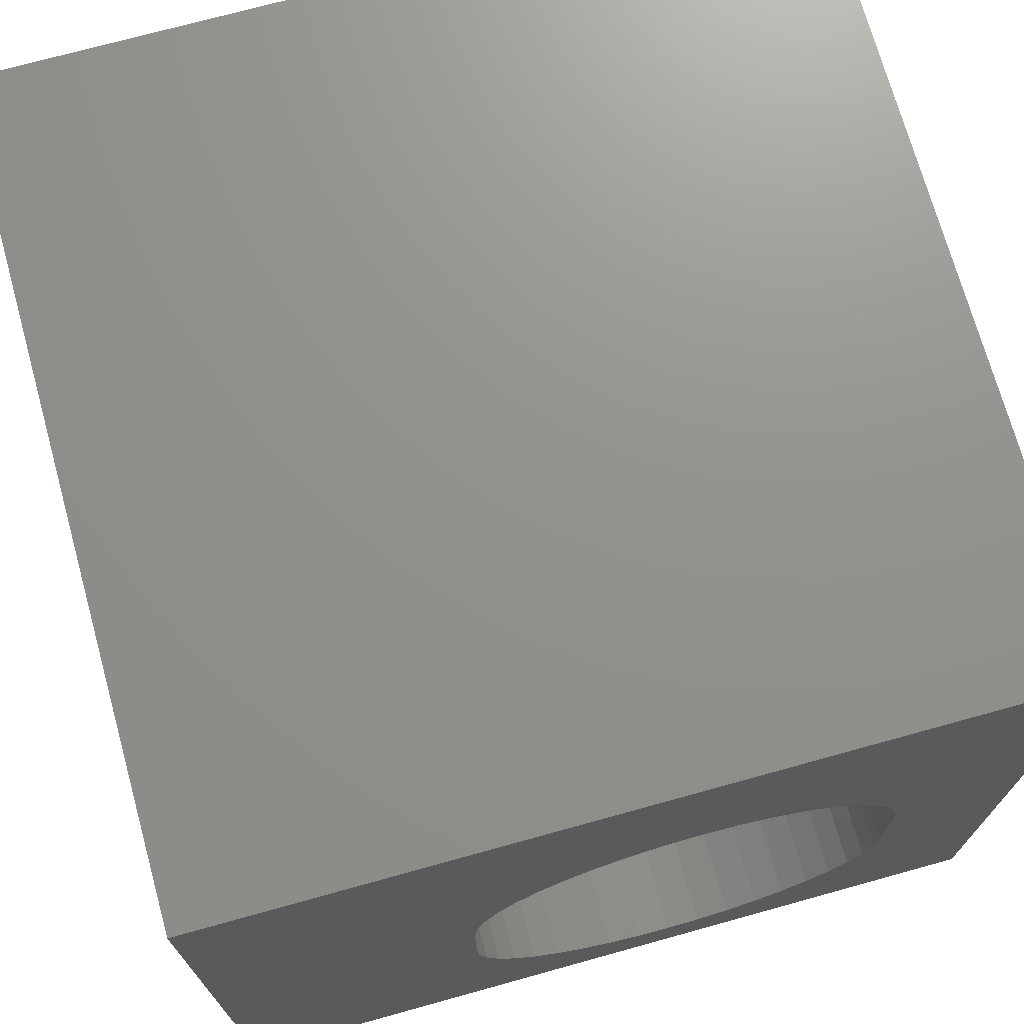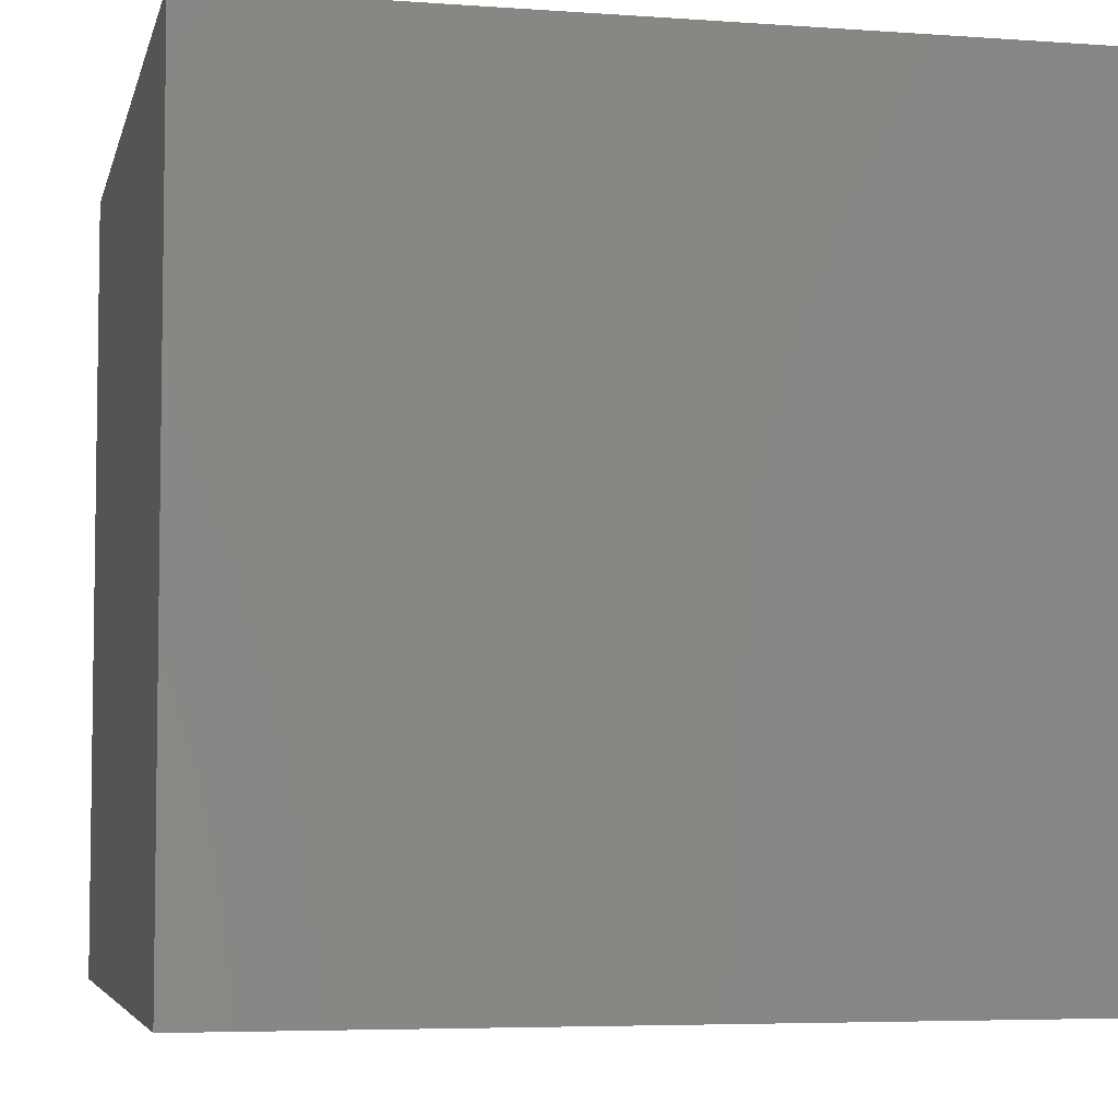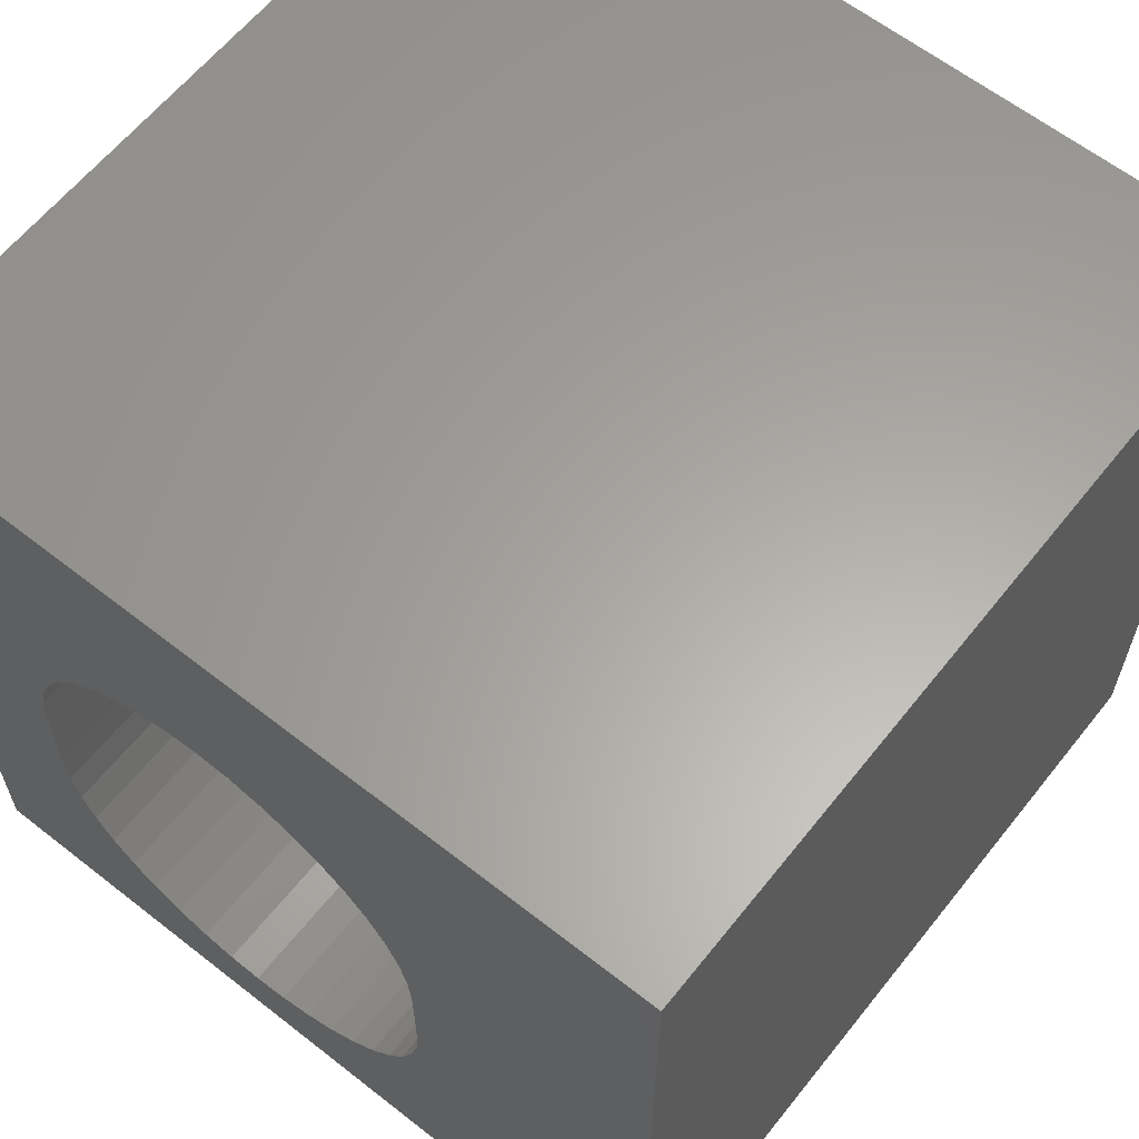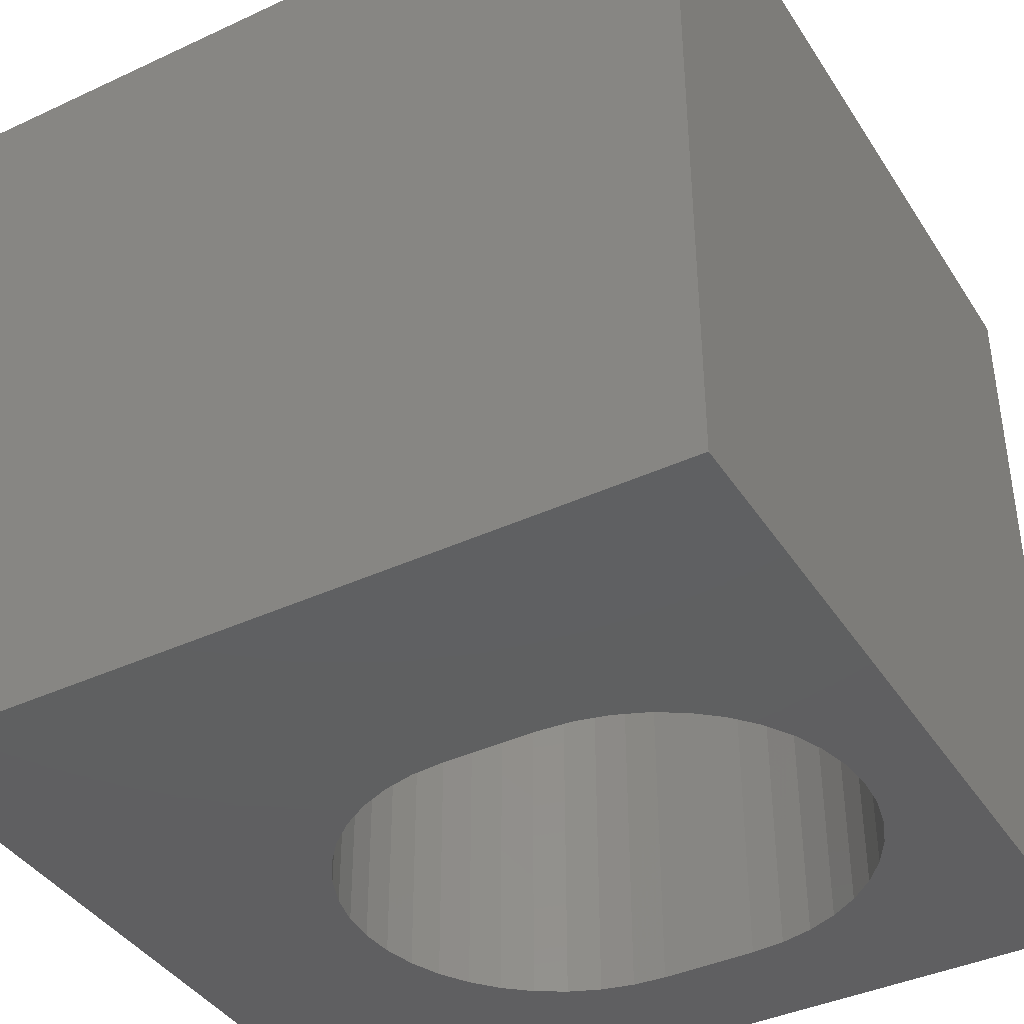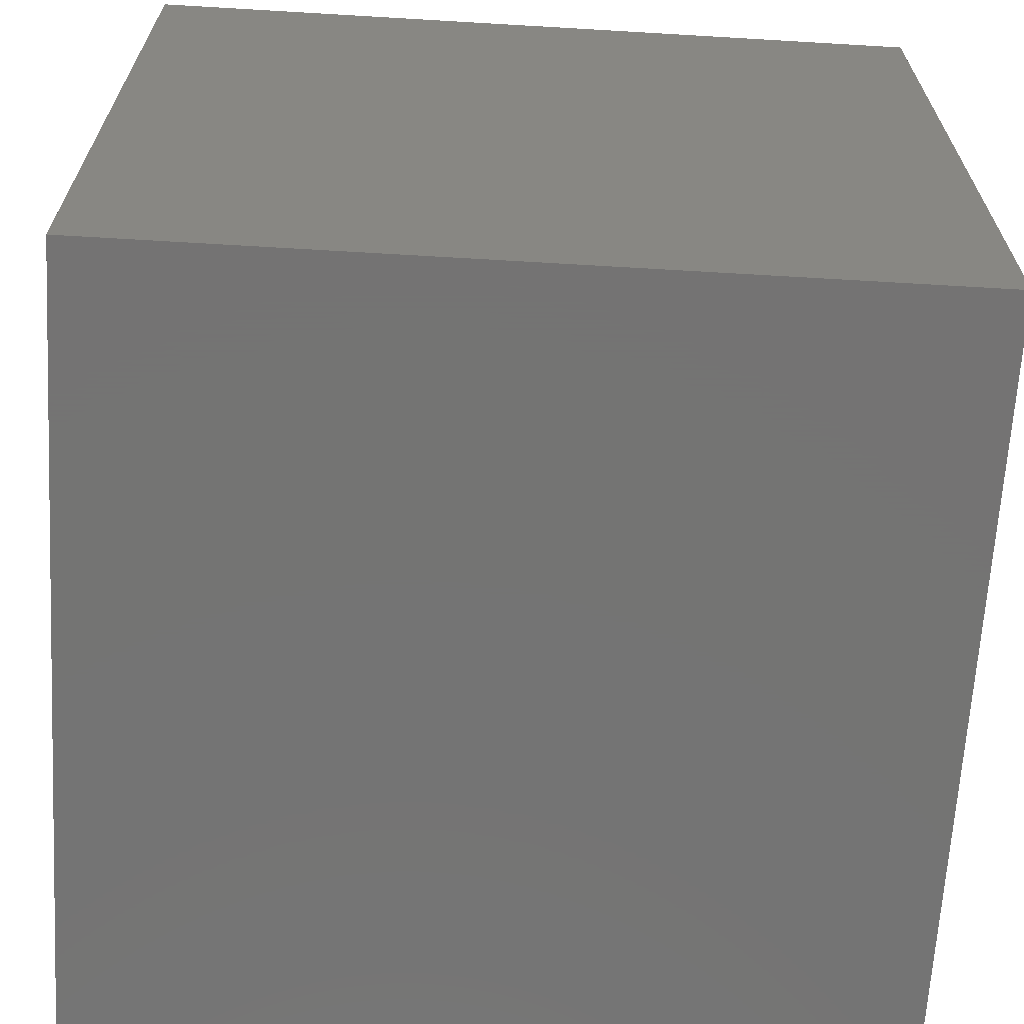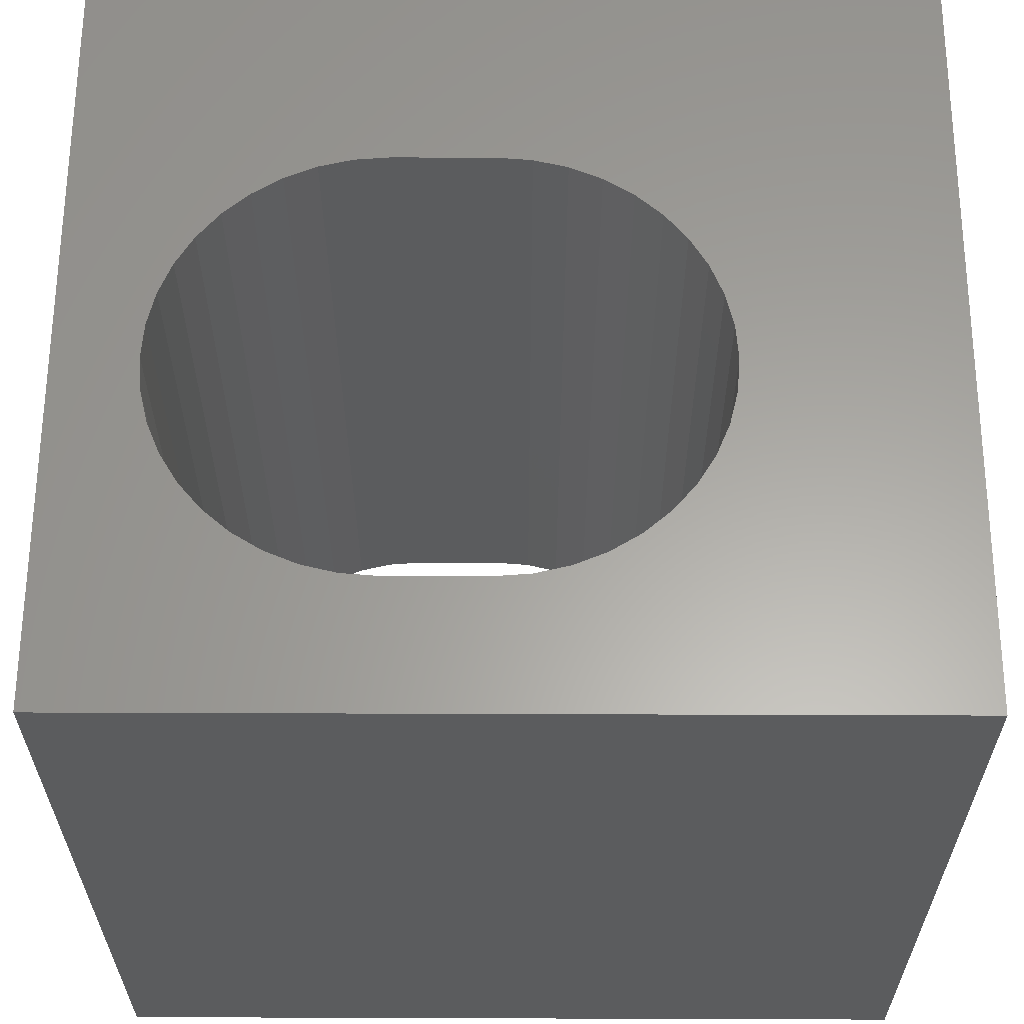
<metadata>
{"format":"stl","ext":"stl","renderer":"f3d","projection":"perspective","resolution":1024,"background":"white","views":[{"elev":72.0,"azim":-15.5,"up":"+Y"},{"elev":-5.3,"azim":77.4,"up":"+Z"},{"elev":62.0,"azim":-141.5,"up":"+Y"},{"elev":-40.1,"azim":-60.2,"up":"+Z"},{"elev":-66.0,"azim":-93.4,"up":"+Y"},{"elev":61.7,"azim":90.2,"up":"+Z"}]}
</metadata>
<code>
# stl→obj: 92 verts, 184 faces
v 0 10 10
v 0 10 0
v 0 0 10
v 0 0 0
v 8.414 3.211 10
v 8.317 2.807 10
v 10 0 10
v 8.158 2.424 10
v 7.941 2.07 10
v 7.671 1.754 10
v 7.355 1.484 10
v 7.001 1.267 10
v 6.618 1.108 10
v 10 10 10
v 7.355 6.956 10
v 7.671 6.686 10
v 4.982 1.108 10
v 4.599 1.267 10
v 4.245 1.484 10
v 3.929 1.754 10
v 3.659 2.07 10
v 3.442 2.424 10
v 3.283 2.807 10
v 7.941 6.37 10
v 8.158 6.016 10
v 8.317 5.633 10
v 8.414 5.229 10
v 8.446 4.815 10
v 8.446 3.625 10
v 3.186 5.229 10
v 3.283 5.633 10
v 3.442 6.016 10
v 3.659 6.37 10
v 3.929 6.686 10
v 4.245 6.956 10
v 4.599 7.173 10
v 6.214 7.429 10
v 6.618 7.332 10
v 7.001 7.173 10
v 6.214 1.011 10
v 5.8 0.9788 10
v 5.386 1.011 10
v 4.982 7.332 10
v 5.386 7.429 10
v 5.8 7.461 10
v 3.186 3.211 10
v 3.154 3.625 10
v 3.154 4.815 10
v 10 10 0
v 10 0 0
v 3.186 3.211 0
v 3.283 2.807 0
v 3.442 2.424 0
v 3.659 2.07 0
v 3.929 1.754 0
v 4.245 1.484 0
v 4.599 1.267 0
v 4.982 1.108 0
v 7.671 6.686 0
v 7.355 6.956 0
v 7.001 7.173 0
v 6.618 7.332 0
v 6.618 1.108 0
v 7.001 1.267 0
v 8.317 5.633 0
v 8.158 6.016 0
v 7.941 6.37 0
v 4.982 7.332 0
v 4.599 7.173 0
v 4.245 6.956 0
v 3.929 6.686 0
v 5.386 1.011 0
v 5.8 0.9788 0
v 6.214 1.011 0
v 7.355 1.484 0
v 7.671 1.754 0
v 7.941 2.07 0
v 8.158 2.424 0
v 8.317 2.807 0
v 8.414 3.211 0
v 8.446 3.625 0
v 8.446 4.815 0
v 8.414 5.229 0
v 6.214 7.429 0
v 5.8 7.461 0
v 5.386 7.429 0
v 3.659 6.37 0
v 3.442 6.016 0
v 3.283 5.633 0
v 3.186 5.229 0
v 3.154 4.815 0
v 3.154 3.625 0
f 1 2 3
f 3 2 4
f 5 6 7
f 6 8 7
f 7 8 9
f 7 9 10
f 10 11 7
f 7 11 12
f 7 12 13
f 14 15 16
f 17 18 3
f 3 18 19
f 3 19 20
f 20 21 3
f 3 21 22
f 3 22 23
f 16 24 14
f 14 24 25
f 14 25 26
f 26 27 14
f 14 27 28
f 14 28 7
f 7 28 29
f 7 29 5
f 30 31 1
f 1 31 32
f 1 32 33
f 33 34 1
f 1 34 35
f 1 35 36
f 37 38 14
f 14 38 39
f 14 39 15
f 13 40 7
f 7 40 41
f 7 41 3
f 3 41 42
f 3 42 17
f 36 43 1
f 1 43 44
f 1 44 14
f 14 44 45
f 14 45 37
f 23 46 3
f 3 46 47
f 3 47 1
f 1 47 48
f 1 48 30
f 49 14 50
f 50 14 7
f 51 52 4
f 52 53 4
f 4 53 54
f 4 54 55
f 55 56 4
f 4 56 57
f 4 57 58
f 59 60 49
f 49 60 61
f 49 61 62
f 50 63 64
f 65 66 49
f 49 66 67
f 49 67 59
f 68 69 2
f 2 69 70
f 2 70 71
f 58 72 4
f 4 72 73
f 4 73 50
f 50 73 74
f 50 74 63
f 64 75 50
f 50 75 76
f 50 76 77
f 77 78 50
f 50 78 79
f 50 79 80
f 80 81 50
f 50 81 82
f 50 82 49
f 49 82 83
f 49 83 65
f 62 84 49
f 49 84 85
f 49 85 2
f 2 85 86
f 2 86 68
f 71 87 2
f 2 87 88
f 2 88 89
f 89 90 2
f 2 90 91
f 2 91 4
f 4 91 92
f 4 92 51
f 14 49 1
f 1 49 2
f 50 7 4
f 4 7 3
f 92 47 46
f 92 46 51
f 51 46 23
f 51 23 52
f 52 23 22
f 52 22 53
f 53 22 21
f 53 21 54
f 54 21 20
f 54 20 55
f 55 20 19
f 55 19 56
f 56 19 18
f 56 18 57
f 57 18 17
f 57 17 58
f 58 17 42
f 58 42 72
f 72 42 41
f 72 41 73
f 73 41 40
f 73 40 74
f 74 40 13
f 74 13 63
f 63 13 12
f 63 12 64
f 64 12 11
f 64 11 75
f 75 11 10
f 75 10 76
f 76 10 9
f 76 9 77
f 77 9 8
f 77 8 78
f 78 8 6
f 78 6 79
f 79 6 5
f 79 5 80
f 80 5 29
f 80 29 81
f 92 91 47
f 47 91 48
f 82 28 27
f 82 27 83
f 83 27 26
f 83 26 65
f 65 26 25
f 65 25 66
f 66 25 24
f 66 24 67
f 67 24 16
f 67 16 59
f 59 16 15
f 59 15 60
f 60 15 39
f 60 39 61
f 61 39 38
f 61 38 62
f 62 38 37
f 62 37 84
f 84 37 45
f 84 45 85
f 85 45 44
f 85 44 86
f 86 44 43
f 86 43 68
f 68 43 36
f 68 36 69
f 69 36 35
f 69 35 70
f 70 35 34
f 70 34 71
f 71 34 33
f 71 33 87
f 87 33 32
f 87 32 88
f 88 32 31
f 88 31 89
f 89 31 30
f 89 30 90
f 90 30 48
f 90 48 91
f 82 81 28
f 28 81 29

</code>
